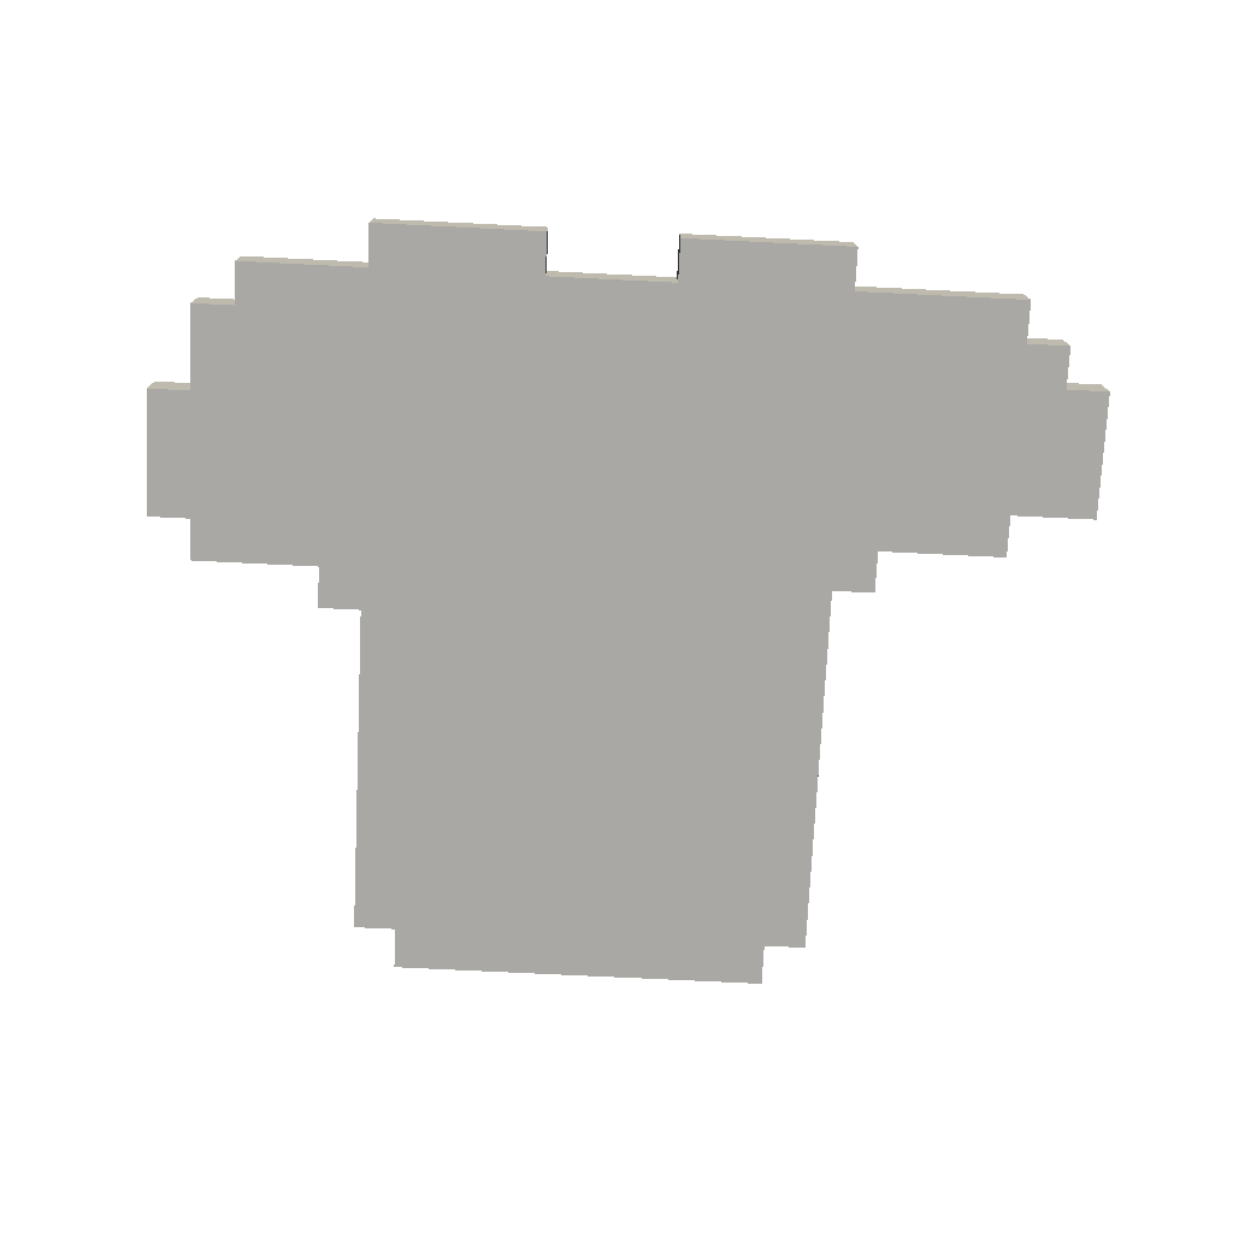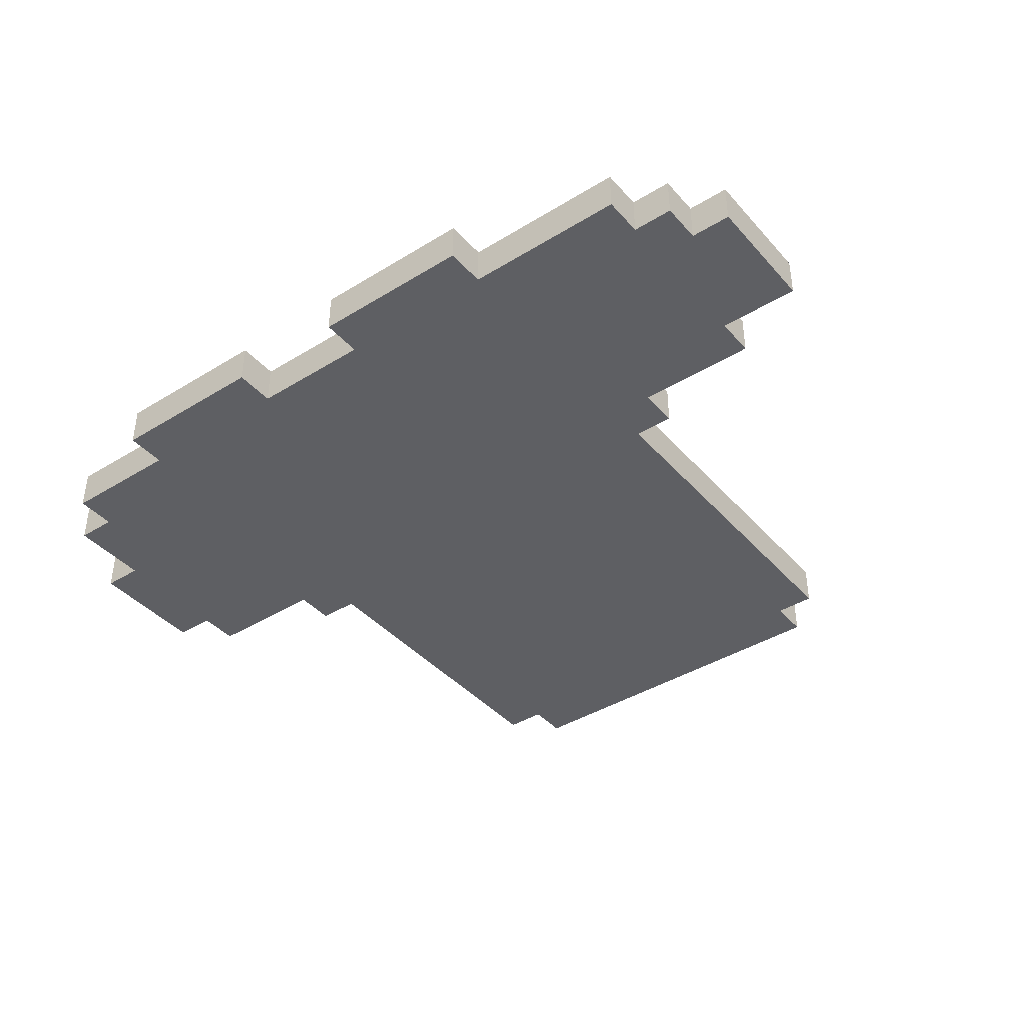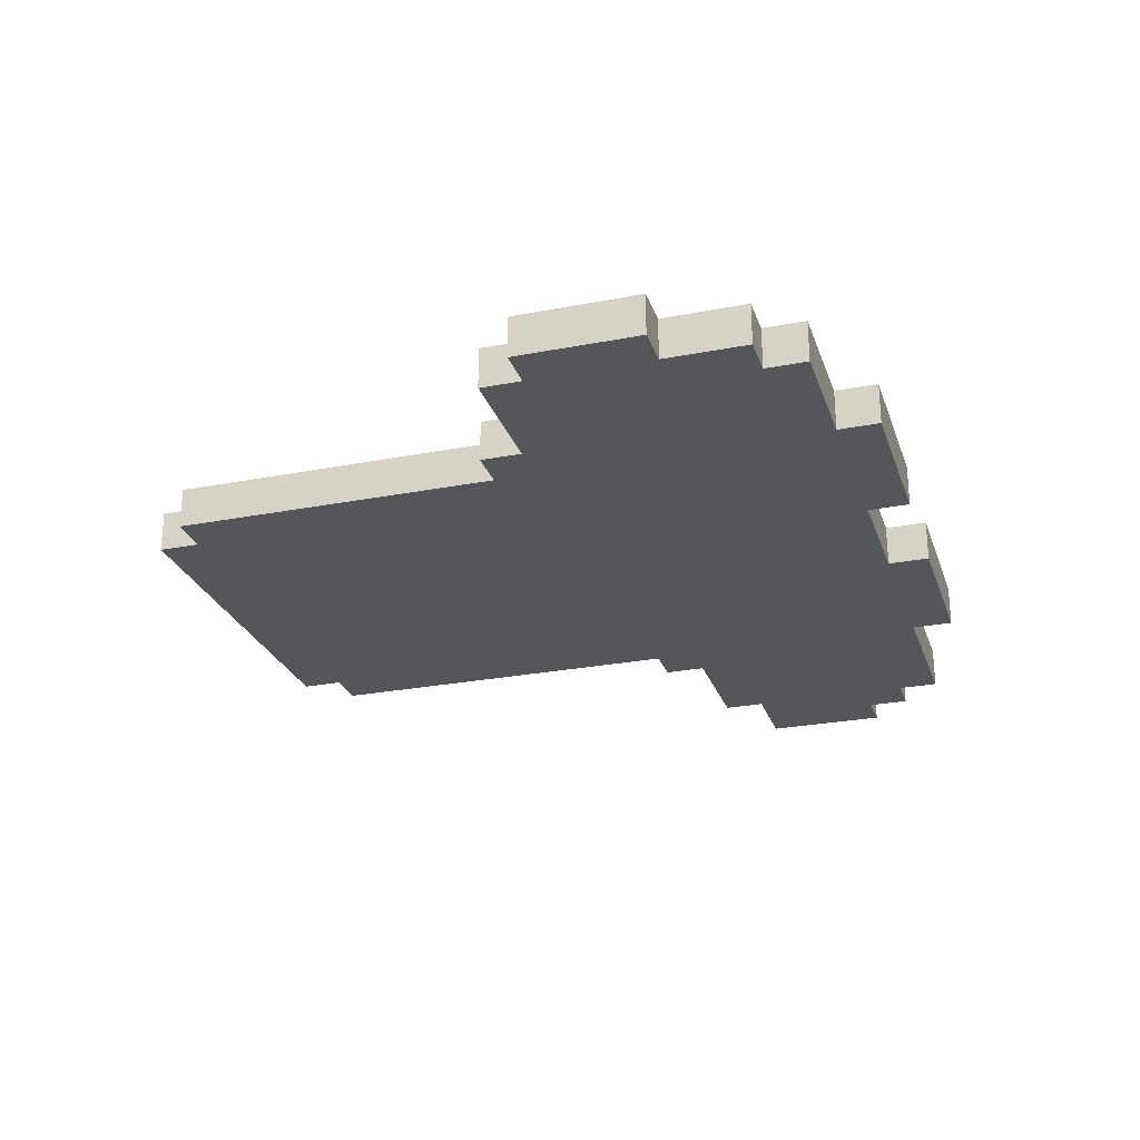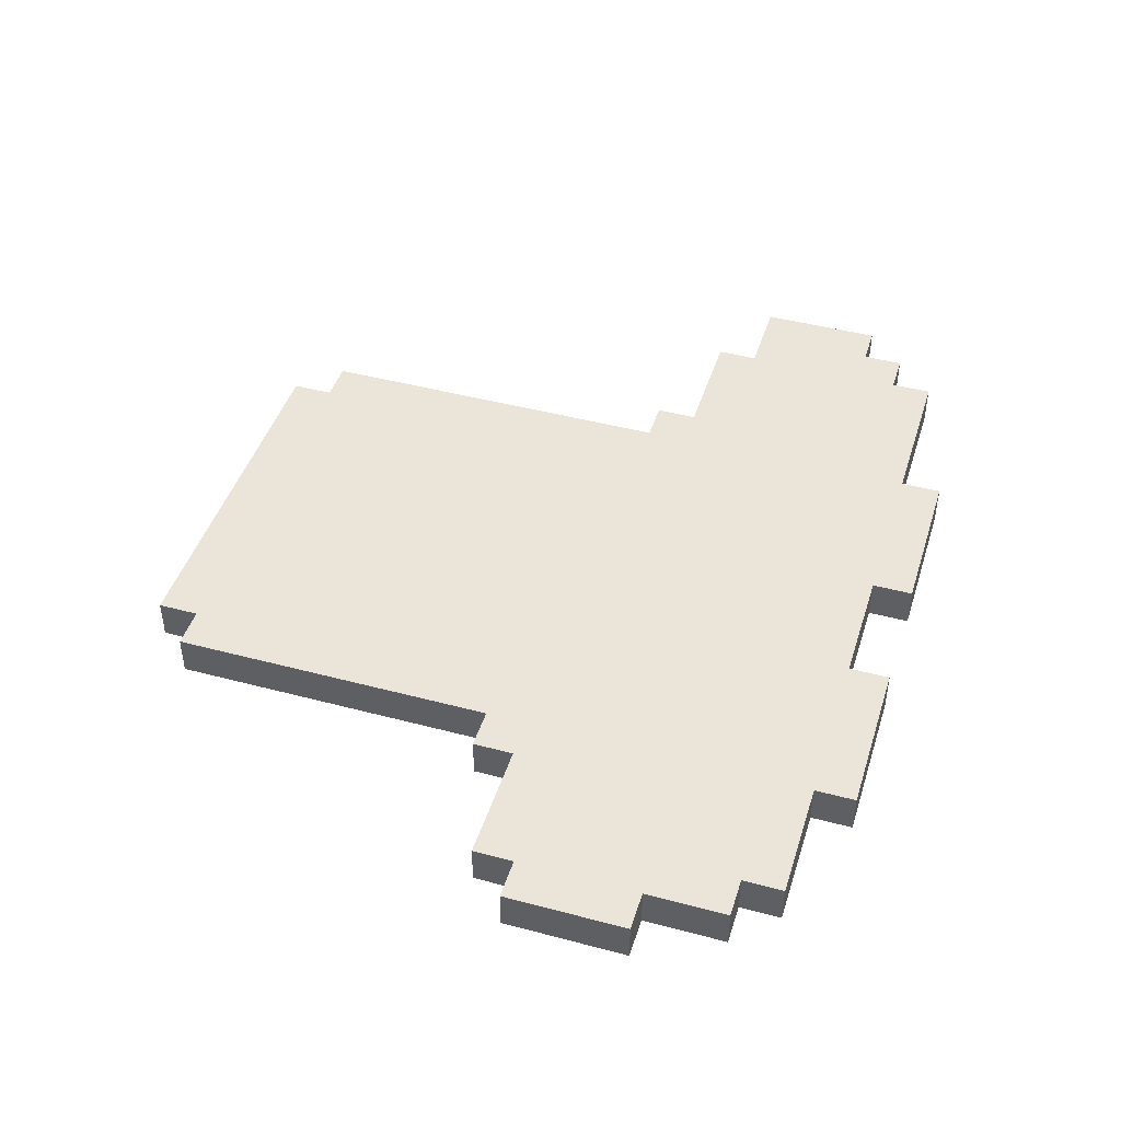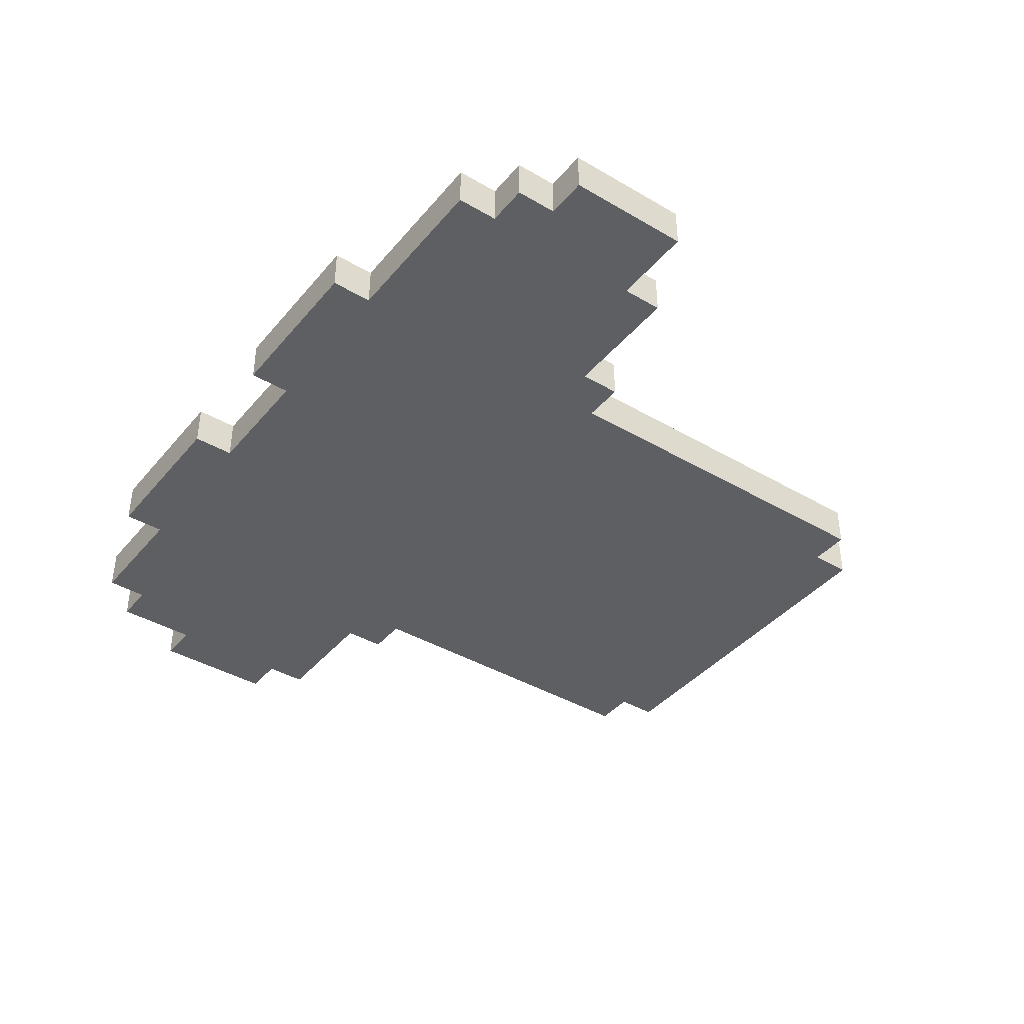
<metadata>
{"format":"obj","ext":"obj","renderer":"f3d","projection":"perspective","resolution":1024,"background":"white","views":[{"elev":-74.9,"azim":177.2,"up":"+Y"},{"elev":-40.5,"azim":-142.9,"up":"+Y"},{"elev":-26.1,"azim":107.0,"up":"+Y"},{"elev":44.5,"azim":107.2,"up":"+Y"},{"elev":-40.3,"azim":-125.8,"up":"+Y"}]}
</metadata>
<code>
o
v 0 0 -1.2
v 0 0 -1.5
v 0 0.1 -1.2
v 0 0.1 -1.5
v 0.1 0 -1.5
v 0.1 0 -1.6
v 0.1 0.1 -1.5
v 0.1 0.1 -1.6
v 0.2 0 -1.1
v 0.2 0 -1.2
v 0.2 0 -1.6
v 0.2 0 -1.7
v 0.2 0.1 -1.1
v 0.2 0.1 -1.2
v 0.2 0.1 -1.6
v 0.2 0.1 -1.7
v 0.5 0 -1
v 0.5 0 -1.1
v 0.5 0.1 -1
v 0.5 0.1 -1.1
v 0.6 0 -0.1
v 0.6 0 -1
v 0.6 0 -1.7
v 0.6 0 -1.8
v 0.6 0.1 -0.1
v 0.6 0.1 -1
v 0.6 0.1 -1.7
v 0.6 0.1 -1.8
v 0.7 0 0
v 0.7 0 -0.1
v 0.7 0.1 0
v 0.7 0.1 -0.1
v 1.3 0 -1.7
v 1.3 0 -1.8
v 1.3 0.1 -1.7
v 1.3 0.1 -1.8
v 1 0 -1.7
v 1 0 -1.8
v 1 0.1 -1.7
v 1 0.1 -1.8
v 1.6 0 0
v 1.6 0 -0.1
v 1.6 0.1 0
v 1.6 0.1 -0.1
v 1.7 0 -0.1
v 1.7 0 -0.9
v 1.7 0 -1.7
v 1.7 0 -1.8
v 1.7 0.1 -0.1
v 1.7 0.1 -0.9
v 1.7 0.1 -1.7
v 1.7 0.1 -1.8
v 1.8 0 -0.9
v 1.8 0 -1
v 1.8 0.1 -0.9
v 1.8 0.1 -1
v 2 0 -1.6
v 2 0 -1.7
v 2 0.1 -1.6
v 2 0.1 -1.7
v 2.1 0 -1
v 2.1 0 -1.1
v 2.1 0 -1.4
v 2.1 0 -1.6
v 2.1 0.1 -1
v 2.1 0.1 -1.1
v 2.1 0.1 -1.4
v 2.1 0.1 -1.6
v 2.2 0 -1.1
v 2.2 0 -1.4
v 2.2 0.1 -1.1
v 2.2 0.1 -1.4
v 0.7 0 0
v 0.7 0.1 0
v 1.6 0 0
v 1.6 0.1 0
v 0.6 0 -0.1
v 0.6 0.1 -0.1
v 0.7 0 -0.1
v 0.7 0.1 -0.1
v 1.6 0 -0.1
v 1.6 0.1 -0.1
v 1.7 0 -0.1
v 1.7 0.1 -0.1
v 1.7 0 -0.9
v 1.7 0.1 -0.9
v 1.8 0 -0.9
v 1.8 0.1 -0.9
v 0.5 0 -1
v 0.5 0.1 -1
v 0.6 0 -1
v 0.6 0.1 -1
v 1.8 0 -1
v 1.8 0.1 -1
v 2.1 0 -1
v 2.1 0.1 -1
v 0.2 0 -1.1
v 0.2 0.1 -1.1
v 0.5 0 -1.1
v 0.5 0.1 -1.1
v 2.1 0 -1.1
v 2.1 0.1 -1.1
v 2.2 0 -1.1
v 2.2 0.1 -1.1
v 0 0 -1.2
v 0 0.1 -1.2
v 0.2 0 -1.2
v 0.2 0.1 -1.2
v 2.1 0 -1.4
v 2.1 0.1 -1.4
v 2.2 0 -1.4
v 2.2 0.1 -1.4
v 0 0 -1.5
v 0 0.1 -1.5
v 0.1 0 -1.5
v 0.1 0.1 -1.5
v 0.1 0 -1.6
v 0.1 0.1 -1.6
v 0.2 0 -1.6
v 0.2 0.1 -1.6
v 2 0 -1.6
v 2 0.1 -1.6
v 2.1 0 -1.6
v 2.1 0.1 -1.6
v 0.2 0 -1.7
v 0.2 0.1 -1.7
v 0.6 0 -1.7
v 0.6 0.1 -1.7
v 1 0 -1.7
v 1 0.1 -1.7
v 1.3 0 -1.7
v 1.3 0.1 -1.7
v 1.7 0 -1.7
v 1.7 0.1 -1.7
v 2 0 -1.7
v 2 0.1 -1.7
v 0.6 0 -1.8
v 0.6 0.1 -1.8
v 1 0 -1.8
v 1 0.1 -1.8
v 1.3 0 -1.8
v 1.3 0.1 -1.8
v 1.7 0 -1.8
v 1.7 0.1 -1.8
v 0.7 0 0
v 1.6 0 0
v 0.6 0 -0.1
v 0.7 0 -0.1
v 0.8 0 -0.1
v 1.5 0 -0.1
v 1.6 0 -0.1
v 1.7 0 -0.1
v 0.7 0 -0.2
v 0.8 0 -0.2
v 1.5 0 -0.2
v 1.6 0 -0.2
v 1.7 0 -0.9
v 1.8 0 -0.9
v 0.5 0 -1
v 0.6 0 -1
v 0.7 0 -1
v 1.8 0 -1
v 2.1 0 -1
v 0.2 0 -1.1
v 0.5 0 -1.1
v 1.8 0 -1.1
v 1.9 0 -1.1
v 2 0 -1.1
v 2.1 0 -1.1
v 2.2 0 -1.1
v 0 0 -1.2
v 0.2 0 -1.2
v 0.3 0 -1.2
v 0.4 0 -1.2
v 0.6 0 -1.2
v 0.7 0 -1.2
v 1.7 0 -1.2
v 1.8 0 -1.2
v 1.9 0 -1.2
v 2 0 -1.2
v 2.1 0 -1.2
v 0.1 0 -1.3
v 0.2 0 -1.3
v 0.3 0 -1.3
v 0.4 0 -1.3
v 0.5 0 -1.3
v 2 0 -1.3
v 2.1 0 -1.3
v 0.1 0 -1.4
v 0.2 0 -1.4
v 0.4 0 -1.4
v 0.5 0 -1.4
v 0.6 0 -1.4
v 1.7 0 -1.4
v 1.8 0 -1.4
v 2.1 0 -1.4
v 2.2 0 -1.4
v 0 0 -1.5
v 0.1 0 -1.5
v 0.2 0 -1.5
v 0.3 0 -1.5
v 0.4 0 -1.5
v 1.6 0 -1.5
v 1.7 0 -1.5
v 1.8 0 -1.5
v 1.9 0 -1.5
v 2 0 -1.5
v 0.1 0 -1.6
v 0.2 0 -1.6
v 0.3 0 -1.6
v 0.4 0 -1.6
v 0.7 0 -1.6
v 0.9 0 -1.6
v 1.4 0 -1.6
v 1.6 0 -1.6
v 1.7 0 -1.6
v 1.8 0 -1.6
v 1.9 0 -1.6
v 2 0 -1.6
v 2.1 0 -1.6
v 0.2 0 -1.7
v 0.6 0 -1.7
v 0.7 0 -1.7
v 0.9 0 -1.7
v 1 0 -1.7
v 1.3 0 -1.7
v 1.4 0 -1.7
v 1.6 0 -1.7
v 1.7 0 -1.7
v 2 0 -1.7
v 0.6 0 -1.8
v 1 0 -1.8
v 1.3 0 -1.8
v 1.7 0 -1.8
v 0.7 0.1 0
v 1.6 0.1 0
v 0.6 0.1 -0.1
v 0.7 0.1 -0.1
v 0.8 0.1 -0.1
v 1.5 0.1 -0.1
v 1.6 0.1 -0.1
v 1.7 0.1 -0.1
v 0.7 0.1 -0.2
v 0.8 0.1 -0.2
v 1.5 0.1 -0.2
v 1.6 0.1 -0.2
v 1.7 0.1 -0.9
v 1.8 0.1 -0.9
v 0.5 0.1 -1
v 0.6 0.1 -1
v 0.7 0.1 -1
v 1.8 0.1 -1
v 2.1 0.1 -1
v 0.2 0.1 -1.1
v 0.5 0.1 -1.1
v 1.8 0.1 -1.1
v 1.9 0.1 -1.1
v 2 0.1 -1.1
v 2.1 0.1 -1.1
v 2.2 0.1 -1.1
v 0 0.1 -1.2
v 0.2 0.1 -1.2
v 0.3 0.1 -1.2
v 0.4 0.1 -1.2
v 0.6 0.1 -1.2
v 0.7 0.1 -1.2
v 1.7 0.1 -1.2
v 1.8 0.1 -1.2
v 1.9 0.1 -1.2
v 2 0.1 -1.2
v 2.1 0.1 -1.2
v 0.1 0.1 -1.3
v 0.2 0.1 -1.3
v 0.3 0.1 -1.3
v 0.4 0.1 -1.3
v 0.5 0.1 -1.3
v 2 0.1 -1.3
v 2.1 0.1 -1.3
v 0.1 0.1 -1.4
v 0.2 0.1 -1.4
v 0.4 0.1 -1.4
v 0.5 0.1 -1.4
v 0.6 0.1 -1.4
v 1.7 0.1 -1.4
v 1.8 0.1 -1.4
v 2.1 0.1 -1.4
v 2.2 0.1 -1.4
v 0 0.1 -1.5
v 0.1 0.1 -1.5
v 0.2 0.1 -1.5
v 0.3 0.1 -1.5
v 0.4 0.1 -1.5
v 1.6 0.1 -1.5
v 1.7 0.1 -1.5
v 1.8 0.1 -1.5
v 1.9 0.1 -1.5
v 2 0.1 -1.5
v 0.1 0.1 -1.6
v 0.2 0.1 -1.6
v 0.3 0.1 -1.6
v 0.4 0.1 -1.6
v 0.7 0.1 -1.6
v 0.9 0.1 -1.6
v 1.4 0.1 -1.6
v 1.6 0.1 -1.6
v 1.7 0.1 -1.6
v 1.8 0.1 -1.6
v 1.9 0.1 -1.6
v 2 0.1 -1.6
v 2.1 0.1 -1.6
v 0.2 0.1 -1.7
v 0.6 0.1 -1.7
v 0.7 0.1 -1.7
v 0.9 0.1 -1.7
v 1 0.1 -1.7
v 1.3 0.1 -1.7
v 1.4 0.1 -1.7
v 1.6 0.1 -1.7
v 1.7 0.1 -1.7
v 2 0.1 -1.7
v 0.6 0.1 -1.8
v 1 0.1 -1.8
v 1.3 0.1 -1.8
v 1.7 0.1 -1.8
f 3 2 1
f 4 2 3
f 7 6 5
f 8 6 7
f 13 10 9
f 14 10 13
f 15 12 11
f 16 12 15
f 19 18 17
f 20 18 19
f 25 22 21
f 26 22 25
f 27 24 23
f 28 24 27
f 31 30 29
f 32 30 31
f 35 34 33
f 36 34 35
f 37 38 39
f 39 38 40
f 41 42 43
f 43 42 44
f 45 46 49
f 49 46 50
f 47 48 51
f 51 48 52
f 53 54 55
f 55 54 56
f 57 58 59
f 59 58 60
f 61 62 65
f 65 62 66
f 63 64 67
f 67 64 68
f 69 70 71
f 71 70 72
f 75 74 73
f 76 74 75
f 79 78 77
f 80 78 79
f 83 82 81
f 84 82 83
f 87 86 85
f 88 86 87
f 91 90 89
f 92 90 91
f 95 94 93
f 96 94 95
f 99 98 97
f 100 98 99
f 103 102 101
f 104 102 103
f 107 106 105
f 108 106 107
f 109 110 111
f 111 110 112
f 113 114 115
f 115 114 116
f 117 118 119
f 119 118 120
f 121 122 123
f 123 122 124
f 125 126 127
f 127 126 128
f 129 130 131
f 131 130 132
f 133 134 135
f 135 134 136
f 137 138 139
f 139 138 140
f 141 142 143
f 143 142 144
f 148 146 145
f 149 146 148
f 150 146 149
f 151 146 150
f 153 148 147
f 153 149 148
f 154 150 149
f 154 149 153
f 155 152 151
f 155 150 154
f 155 151 150
f 156 152 155
f 157 152 156
f 160 153 147
f 161 154 153
f 161 155 154
f 161 153 160
f 161 156 155
f 162 158 157
f 165 160 159
f 166 163 162
f 166 162 157
f 167 163 166
f 168 163 167
f 169 163 168
f 172 165 164
f 173 165 172
f 174 165 173
f 175 161 160
f 175 165 174
f 175 160 165
f 176 156 161
f 176 161 175
f 177 157 156
f 177 166 157
f 178 167 166
f 178 166 177
f 179 168 167
f 179 167 178
f 180 170 169
f 180 168 179
f 180 169 168
f 181 170 180
f 182 173 172
f 182 172 171
f 183 173 182
f 184 174 173
f 184 173 183
f 185 175 174
f 185 174 184
f 186 175 185
f 187 179 178
f 187 181 180
f 187 180 179
f 188 170 181
f 188 181 187
f 189 183 182
f 189 182 171
f 190 184 183
f 190 183 189
f 190 185 184
f 191 186 185
f 191 185 190
f 192 175 186
f 192 186 191
f 193 176 175
f 193 175 192
f 194 177 156
f 194 178 177
f 195 187 178
f 195 178 194
f 196 170 188
f 196 188 187
f 197 170 196
f 198 189 171
f 198 190 189
f 199 190 198
f 200 191 190
f 200 190 199
f 200 192 191
f 200 193 192
f 201 193 200
f 202 193 201
f 203 156 176
f 203 193 202
f 203 194 156
f 203 176 193
f 204 195 194
f 204 194 203
f 205 187 195
f 205 195 204
f 206 187 205
f 207 196 187
f 207 187 206
f 208 201 200
f 208 200 199
f 209 201 208
f 210 202 201
f 210 201 209
f 211 204 203
f 211 202 210
f 211 203 202
f 212 204 211
f 213 204 212
f 214 204 213
f 215 204 214
f 216 205 204
f 216 204 215
f 217 206 205
f 217 205 216
f 218 207 206
f 218 206 217
f 219 196 207
f 219 207 218
f 220 196 219
f 221 210 209
f 221 211 210
f 221 212 211
f 222 212 221
f 223 213 212
f 223 212 222
f 224 214 213
f 224 213 223
f 225 214 224
f 226 214 225
f 227 215 214
f 227 214 226
f 228 218 217
f 228 215 227
f 228 219 218
f 228 217 216
f 228 216 215
f 229 219 228
f 230 219 229
f 231 225 224
f 231 224 223
f 231 223 222
f 232 225 231
f 233 227 226
f 233 229 228
f 233 228 227
f 234 229 233
f 235 236 238
f 238 236 239
f 239 236 240
f 240 236 241
f 237 238 243
f 238 239 243
f 239 240 244
f 243 239 244
f 241 242 245
f 244 240 245
f 240 241 245
f 245 242 246
f 246 242 247
f 237 243 250
f 243 244 251
f 244 245 251
f 250 243 251
f 245 246 251
f 247 248 252
f 249 250 255
f 252 253 256
f 247 252 256
f 256 253 257
f 257 253 258
f 258 253 259
f 254 255 262
f 262 255 263
f 263 255 264
f 250 251 265
f 264 255 265
f 255 250 265
f 251 246 266
f 265 251 266
f 246 247 267
f 247 256 267
f 256 257 268
f 267 256 268
f 257 258 269
f 268 257 269
f 259 260 270
f 269 258 270
f 258 259 270
f 270 260 271
f 262 263 272
f 261 262 272
f 272 263 273
f 263 264 274
f 273 263 274
f 264 265 275
f 274 264 275
f 275 265 276
f 268 269 277
f 270 271 277
f 269 270 277
f 271 260 278
f 277 271 278
f 272 273 279
f 261 272 279
f 273 274 280
f 279 273 280
f 274 275 280
f 275 276 281
f 280 275 281
f 276 265 282
f 281 276 282
f 265 266 283
f 282 265 283
f 246 267 284
f 267 268 284
f 268 277 285
f 284 268 285
f 278 260 286
f 277 278 286
f 286 260 287
f 261 279 288
f 279 280 288
f 288 280 289
f 280 281 290
f 289 280 290
f 281 282 290
f 282 283 290
f 290 283 291
f 291 283 292
f 266 246 293
f 292 283 293
f 246 284 293
f 283 266 293
f 284 285 294
f 293 284 294
f 285 277 295
f 294 285 295
f 295 277 296
f 277 286 297
f 296 277 297
f 290 291 298
f 289 290 298
f 298 291 299
f 291 292 300
f 299 291 300
f 293 294 301
f 300 292 301
f 292 293 301
f 301 294 302
f 302 294 303
f 303 294 304
f 304 294 305
f 294 295 306
f 305 294 306
f 295 296 307
f 306 295 307
f 296 297 308
f 307 296 308
f 297 286 309
f 308 297 309
f 309 286 310
f 299 300 311
f 300 301 311
f 301 302 311
f 311 302 312
f 302 303 313
f 312 302 313
f 303 304 314
f 313 303 314
f 314 304 315
f 315 304 316
f 304 305 317
f 316 304 317
f 307 308 318
f 317 305 318
f 308 309 318
f 306 307 318
f 305 306 318
f 318 309 319
f 319 309 320
f 314 315 321
f 313 314 321
f 312 313 321
f 321 315 322
f 316 317 323
f 318 319 323
f 317 318 323
f 323 319 324

</code>
